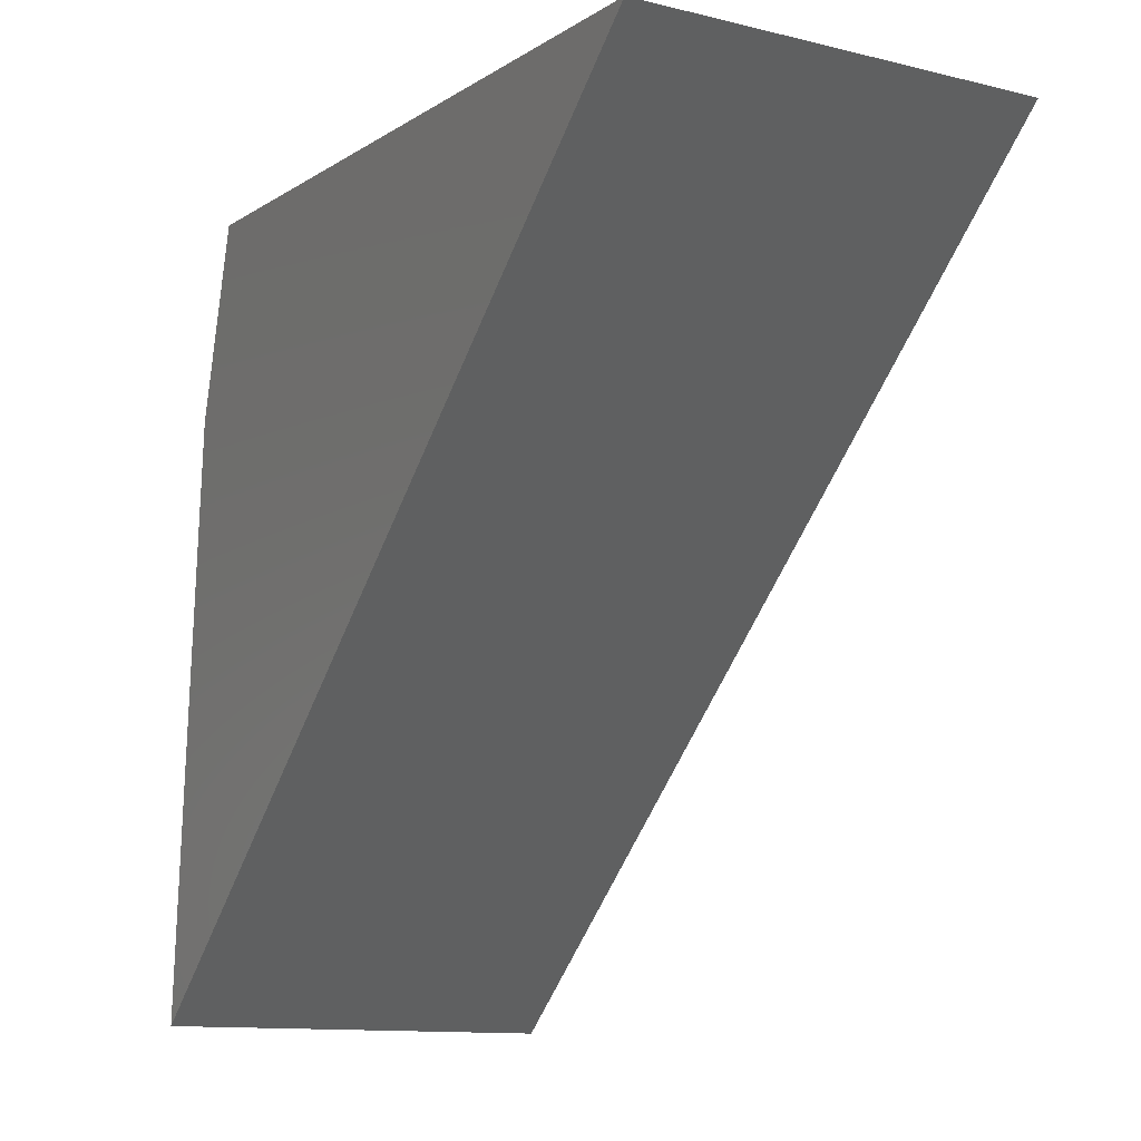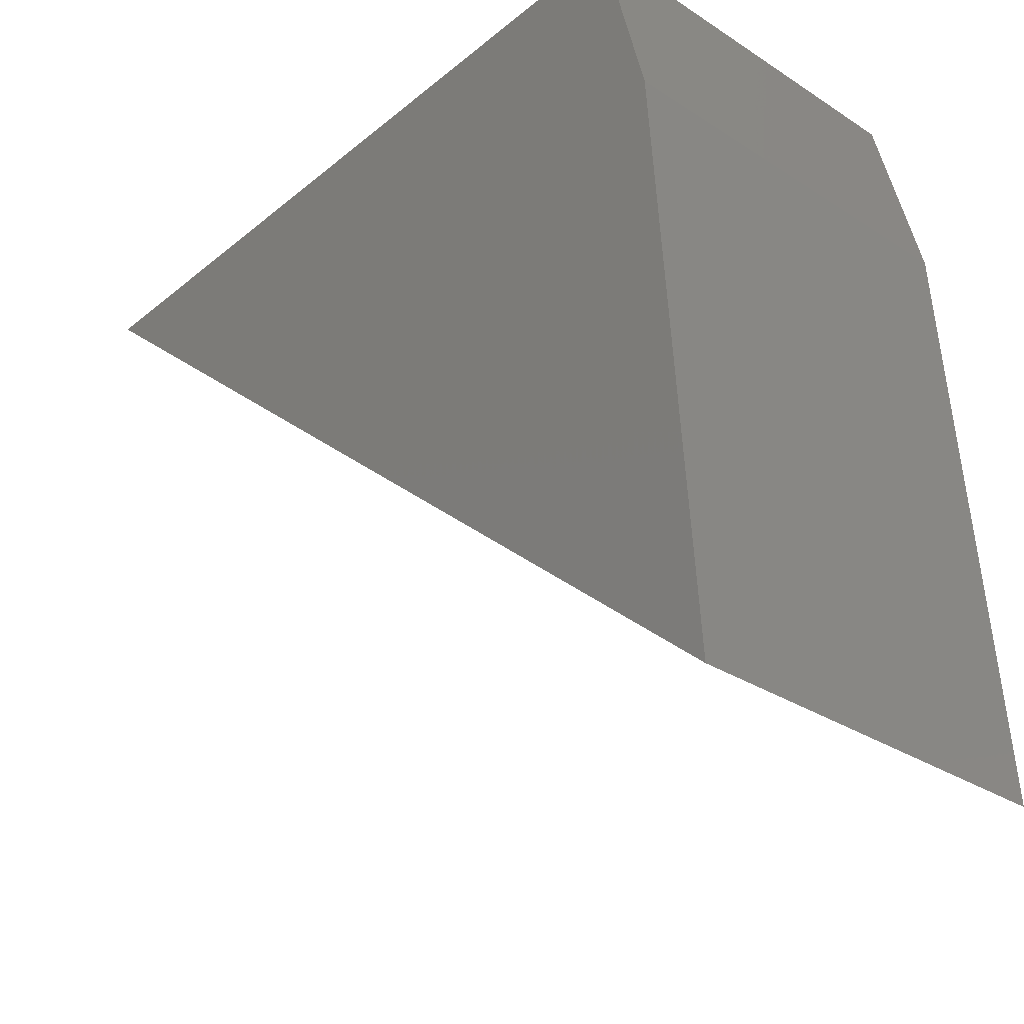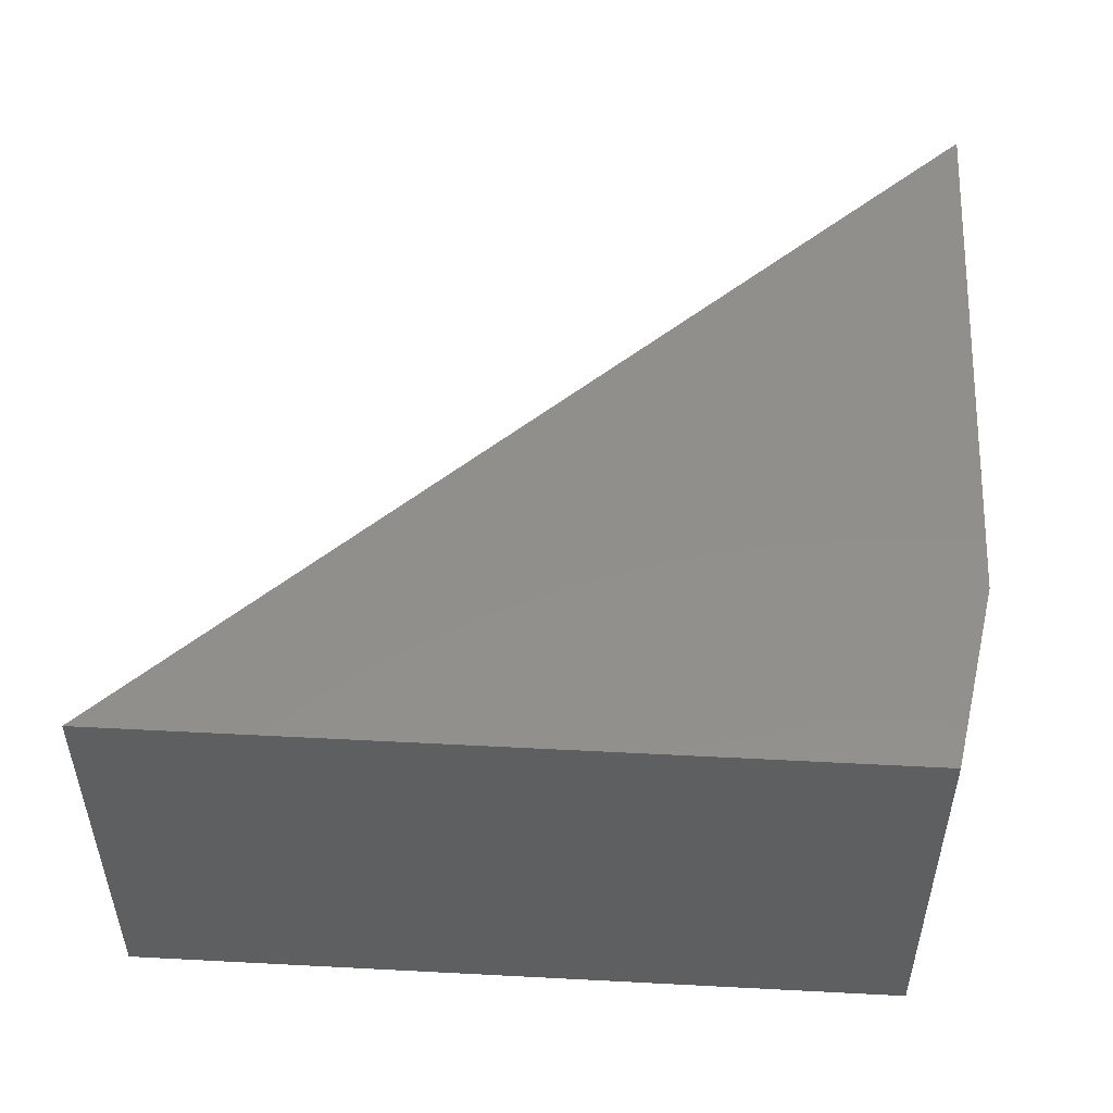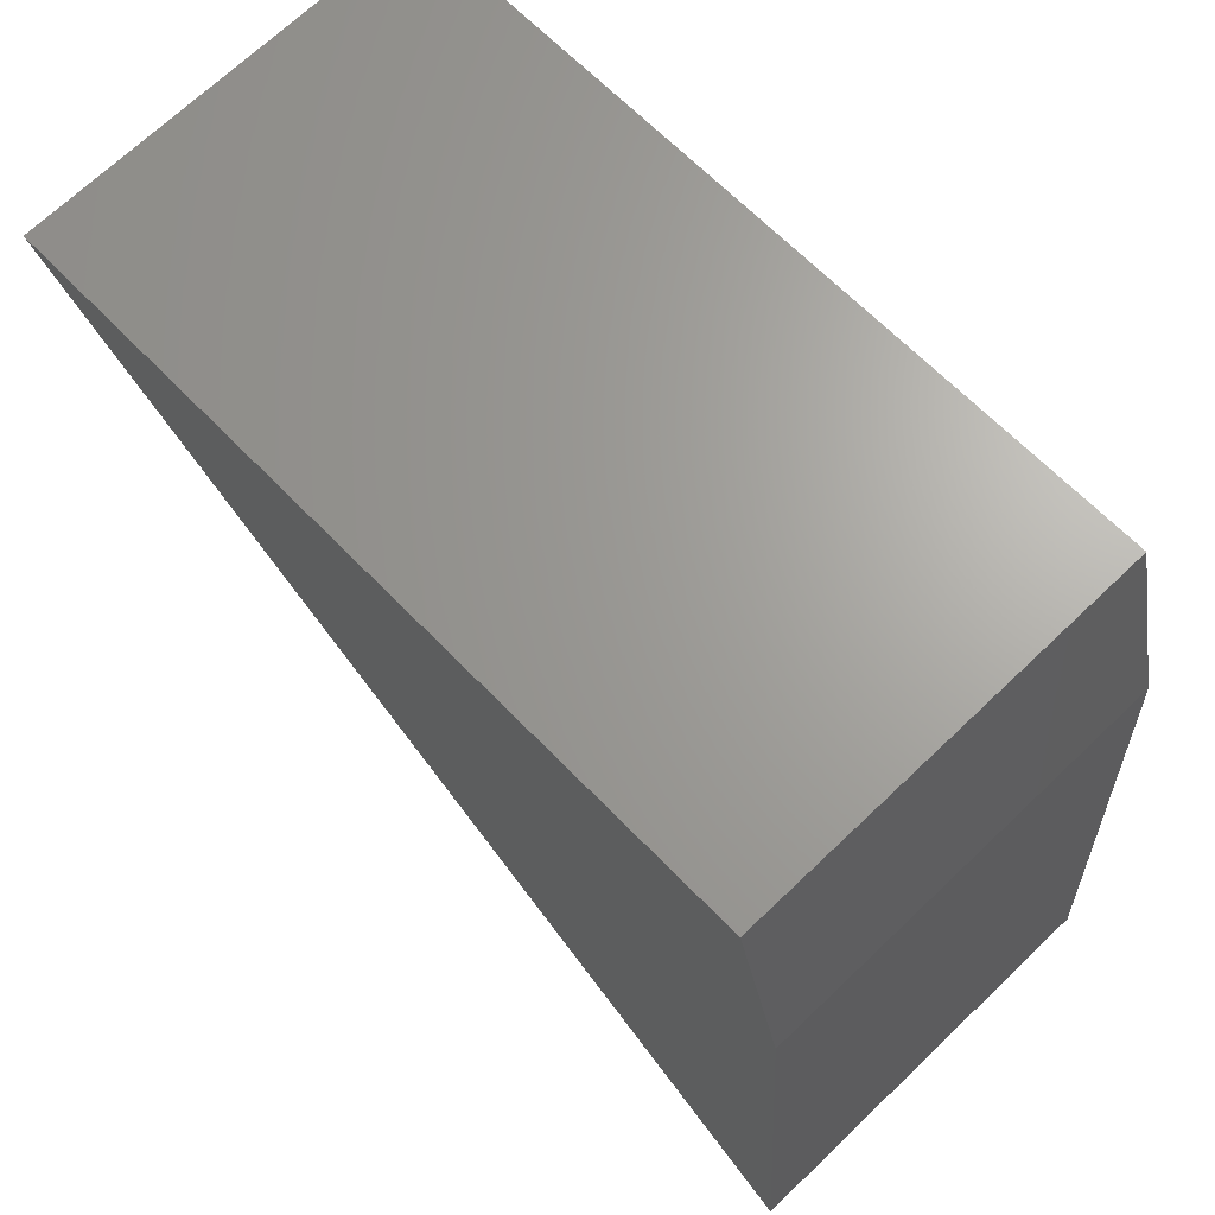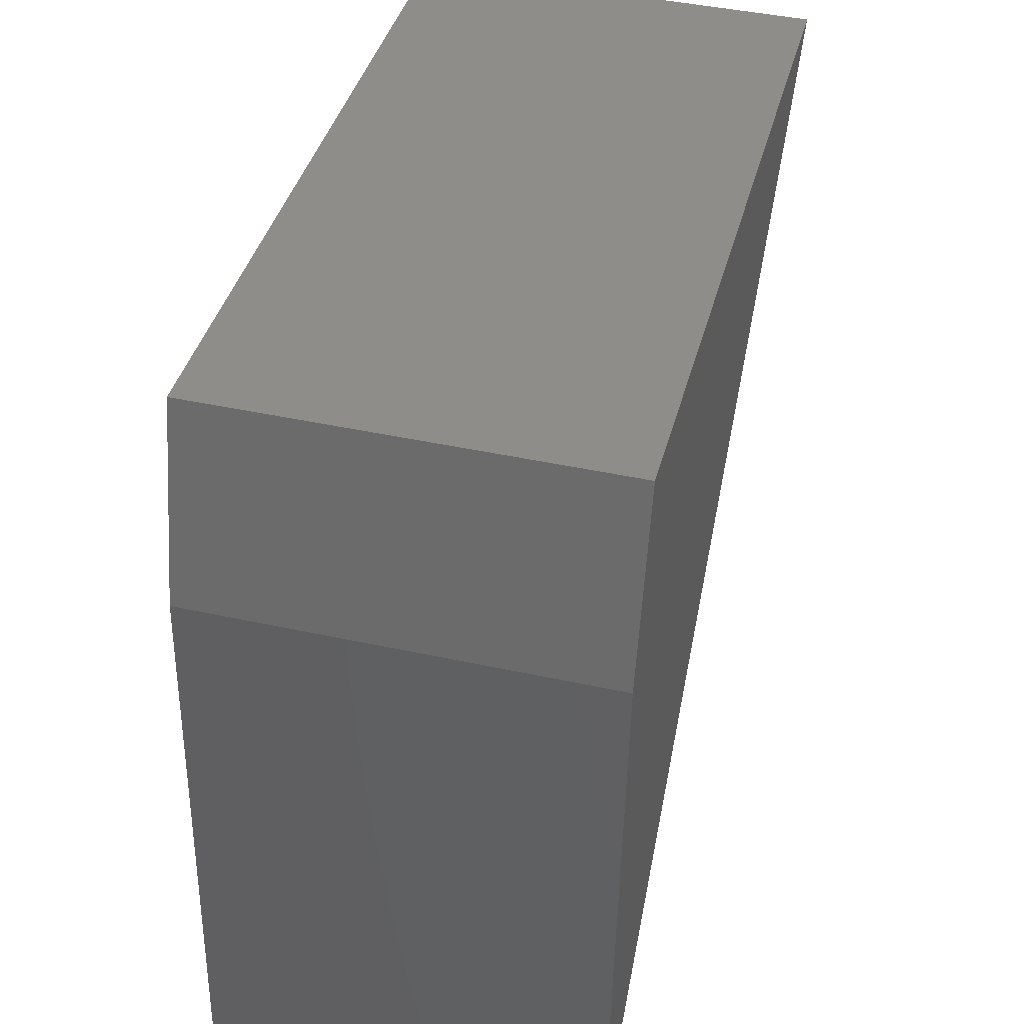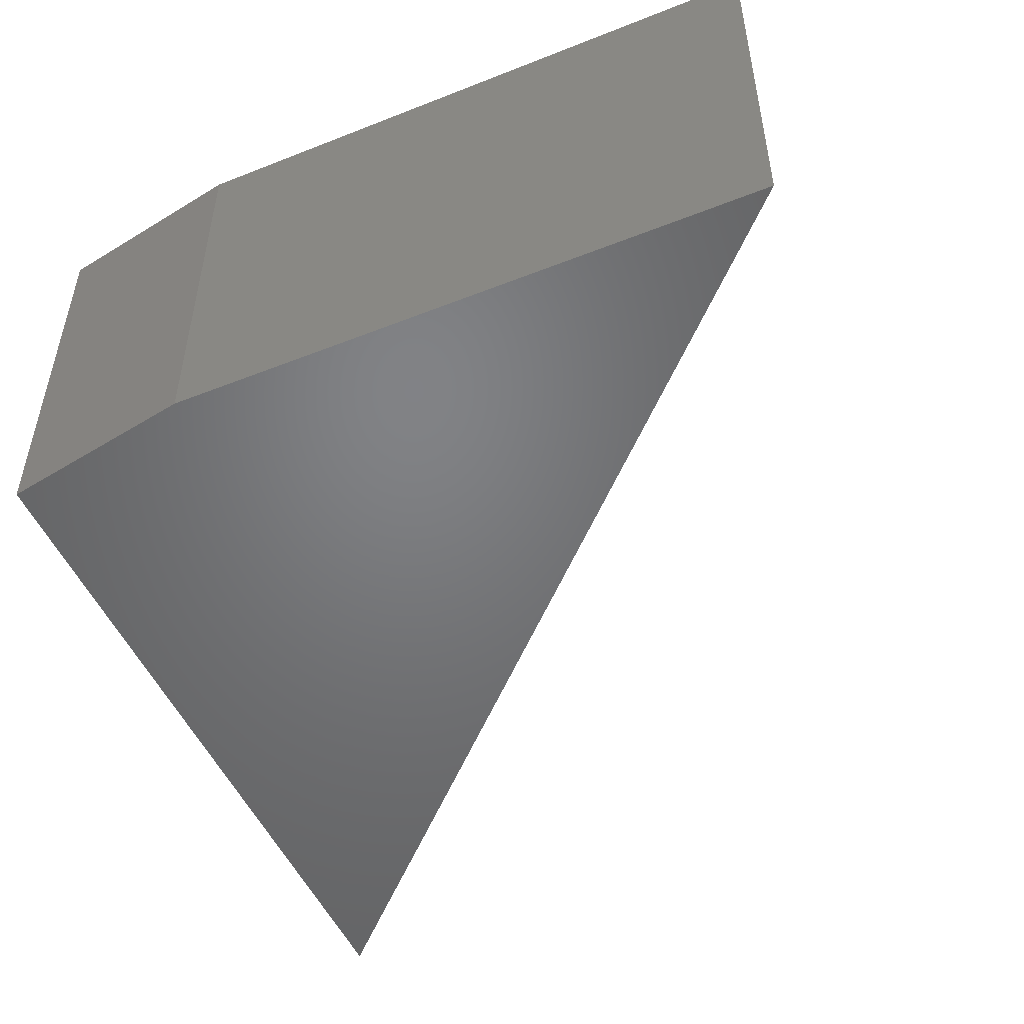
<metadata>
{"format":"stl","ext":"stl","renderer":"f3d","projection":"perspective","resolution":1024,"background":"white","views":[{"elev":-12.0,"azim":-120.1,"up":"+Z"},{"elev":-30.3,"azim":46.8,"up":"+Z"},{"elev":51.2,"azim":-0.6,"up":"+Y"},{"elev":69.5,"azim":46.3,"up":"+Z"},{"elev":43.8,"azim":104.3,"up":"+Z"},{"elev":-50.6,"azim":109.5,"up":"+Y"}]}
</metadata>
<code>
# stl→obj: 8 verts, 12 faces
v -3.399e-33 -0.3516 -5.551e-17
v 0.75 -0.3516 -0.6474
v 0.6715 -0.3516 0.04527
v 0.7143 -0.3516 -0.1241
v -3.399e-33 0 -5.551e-17
v 0.6715 0 0.04527
v 0.75 0 -0.6474
v 0.7143 0 -0.1241
f 1 2 3
f 3 2 4
f 5 6 7
f 7 6 8
f 3 6 1
f 1 6 5
f 2 7 4
f 4 7 8
f 4 8 3
f 3 8 6
f 1 5 2
f 2 5 7

</code>
